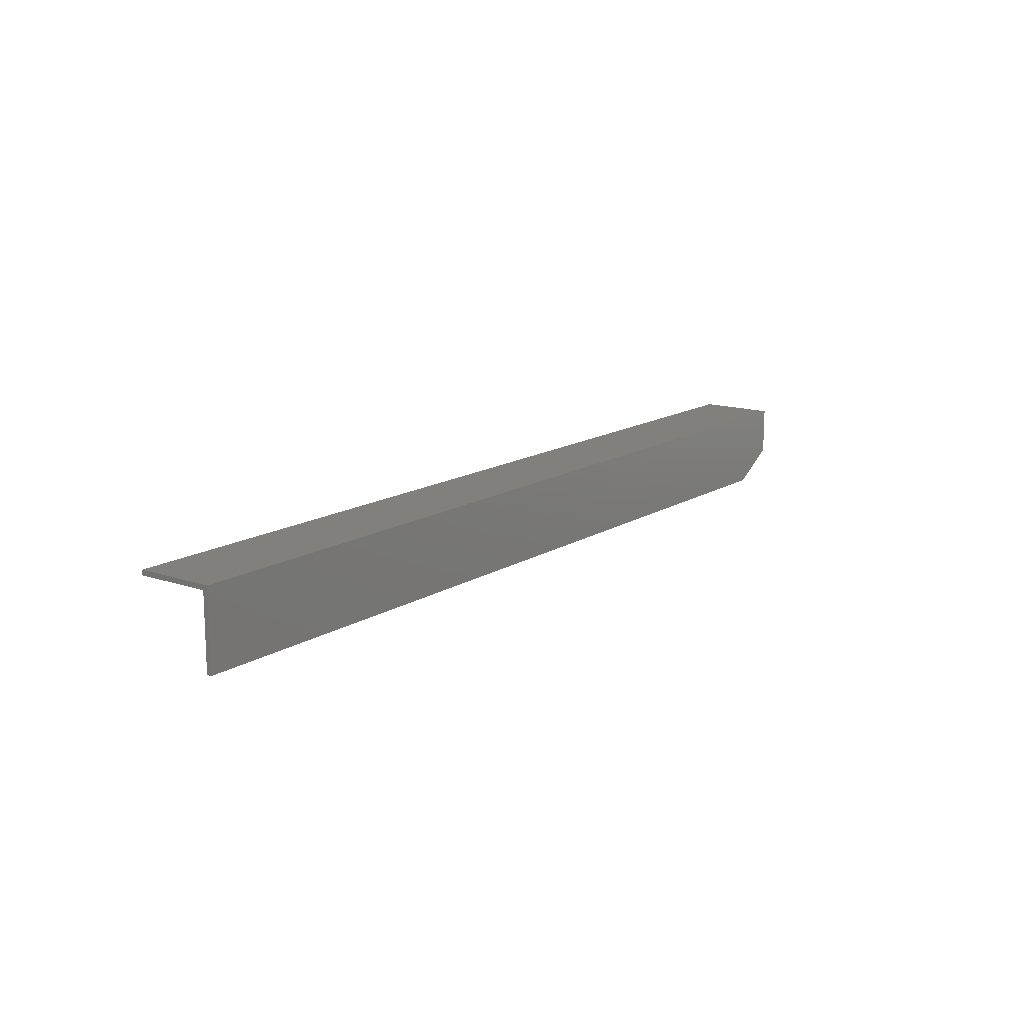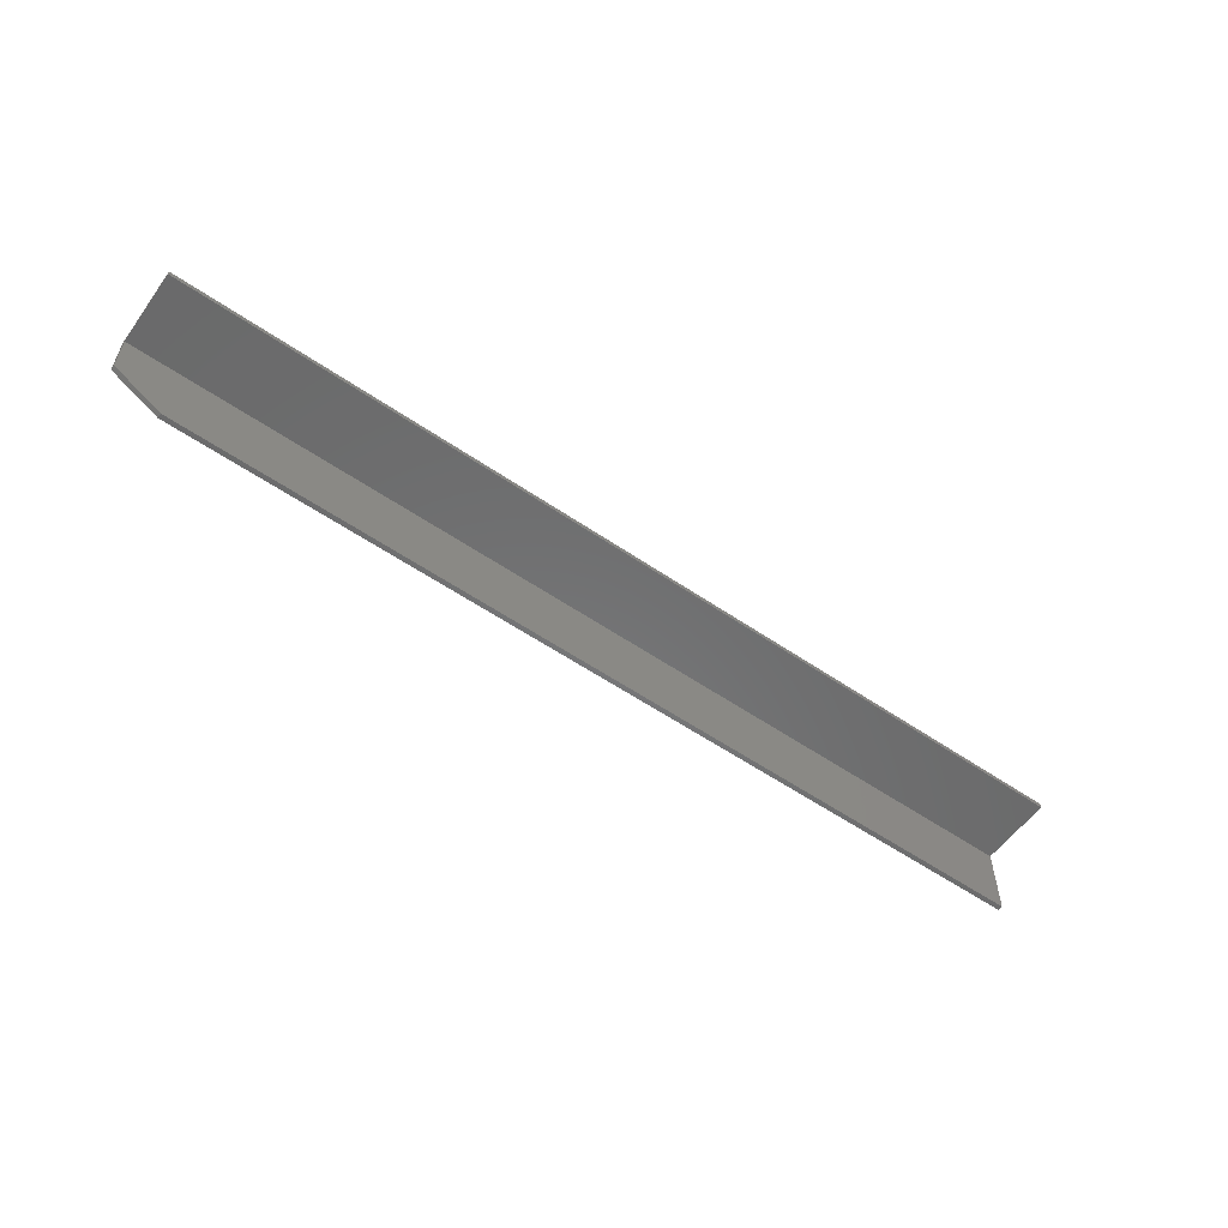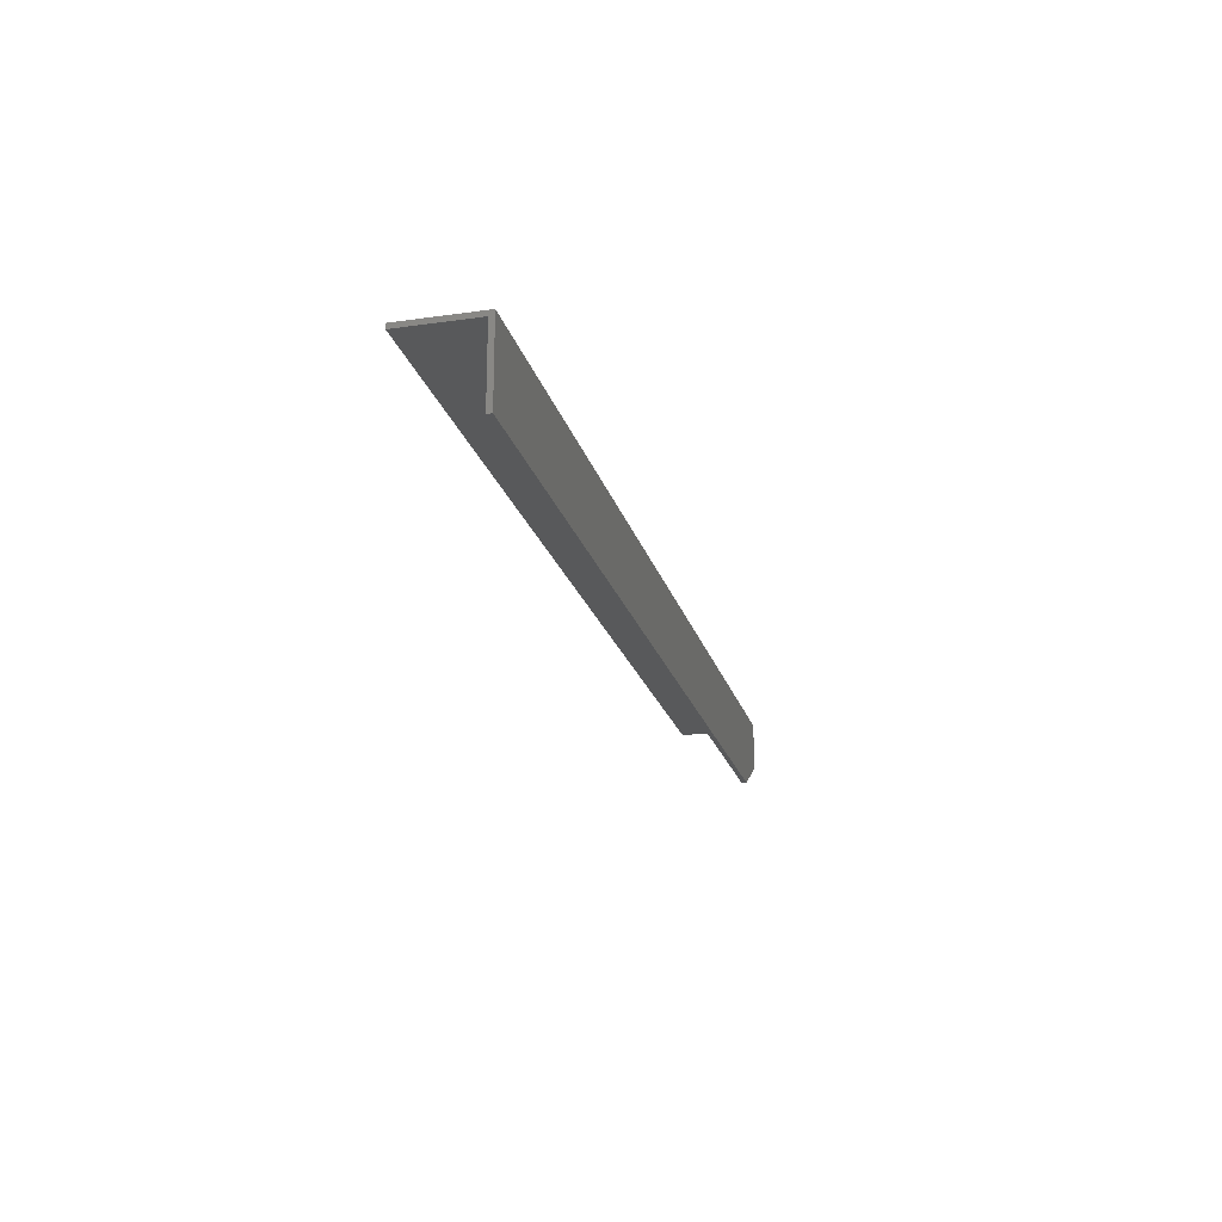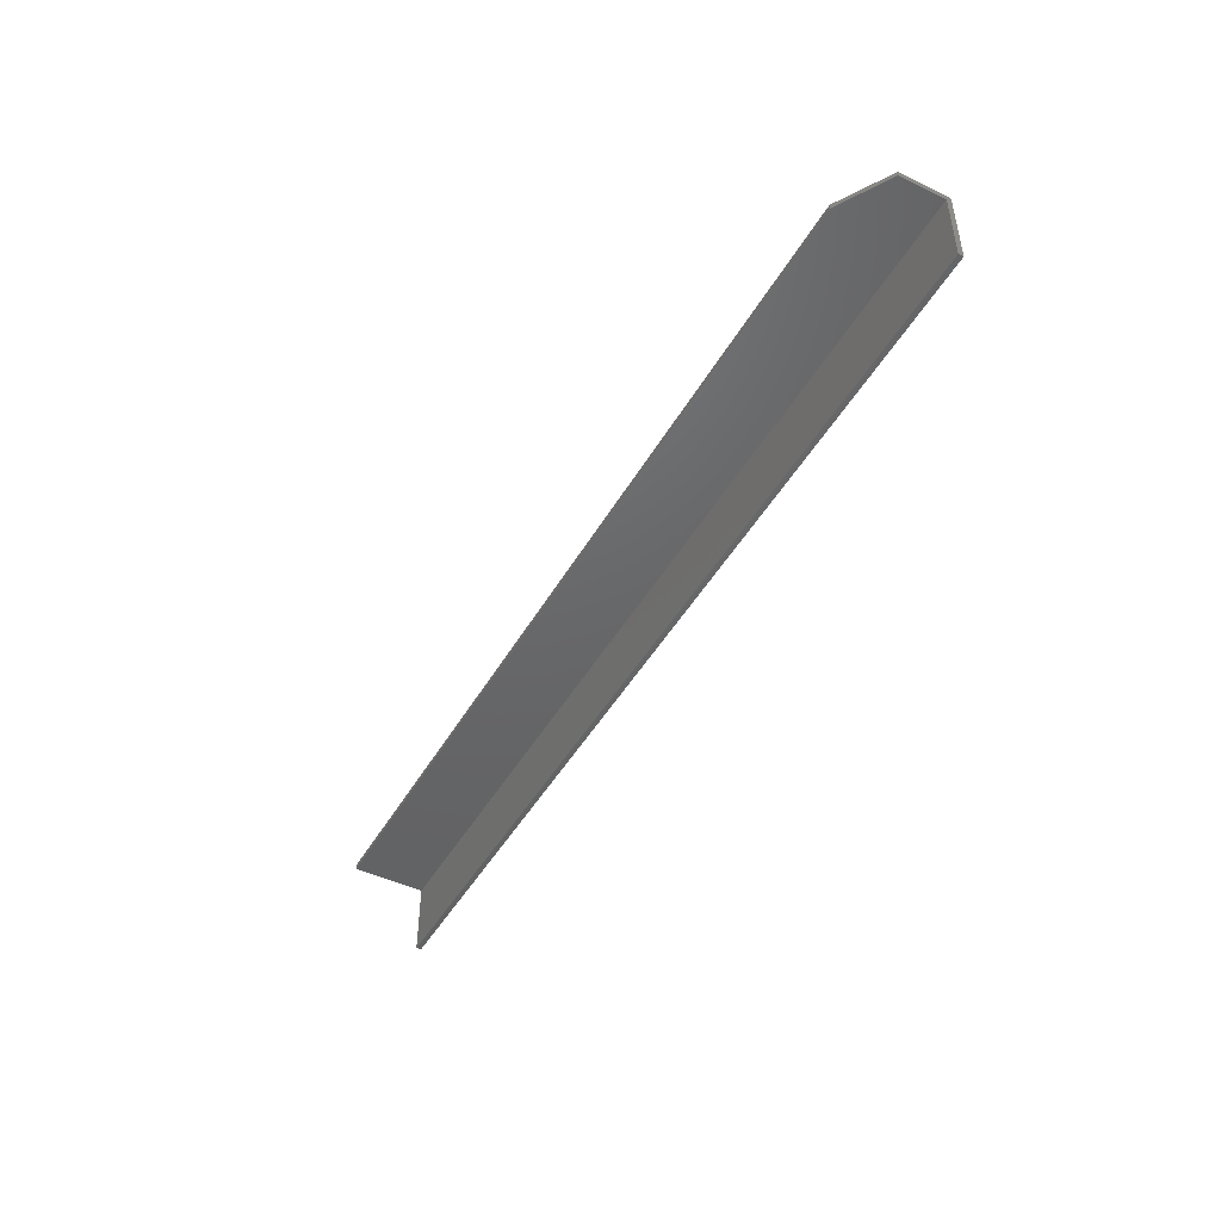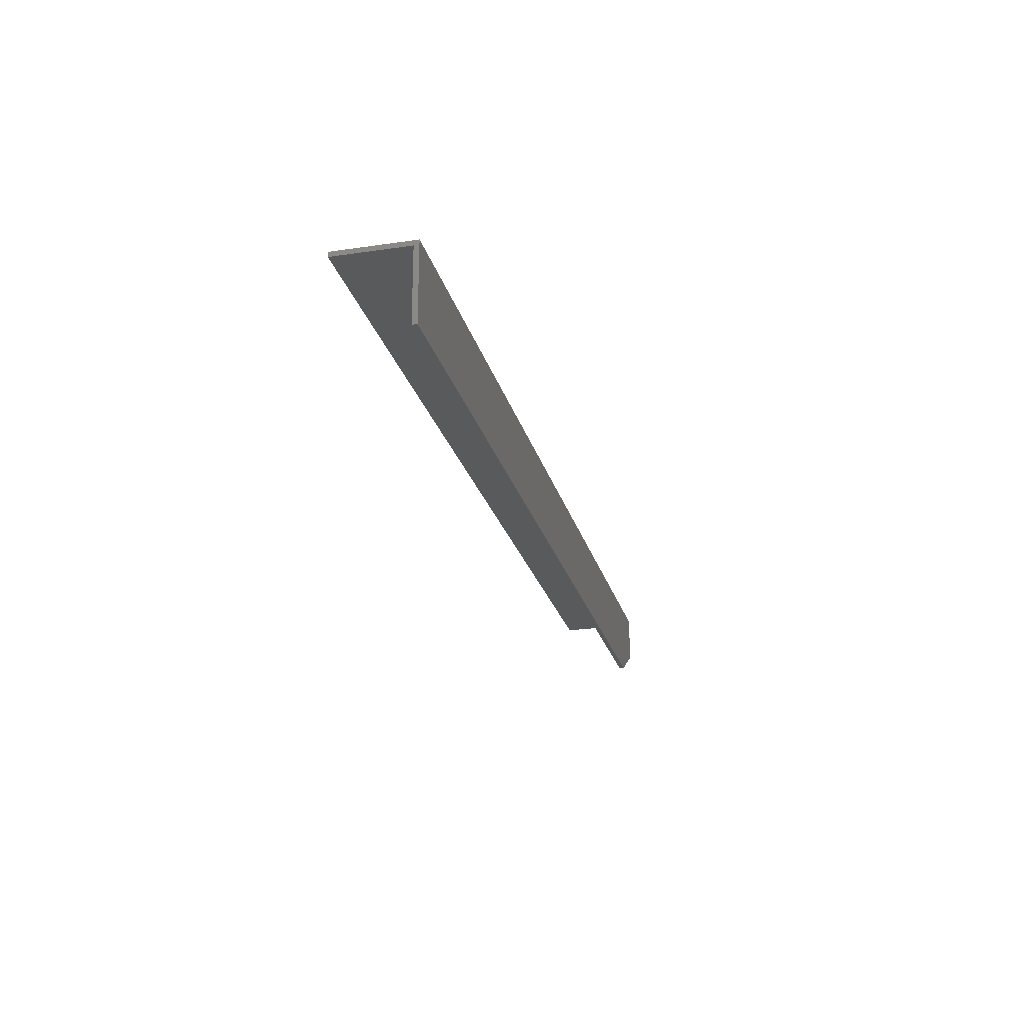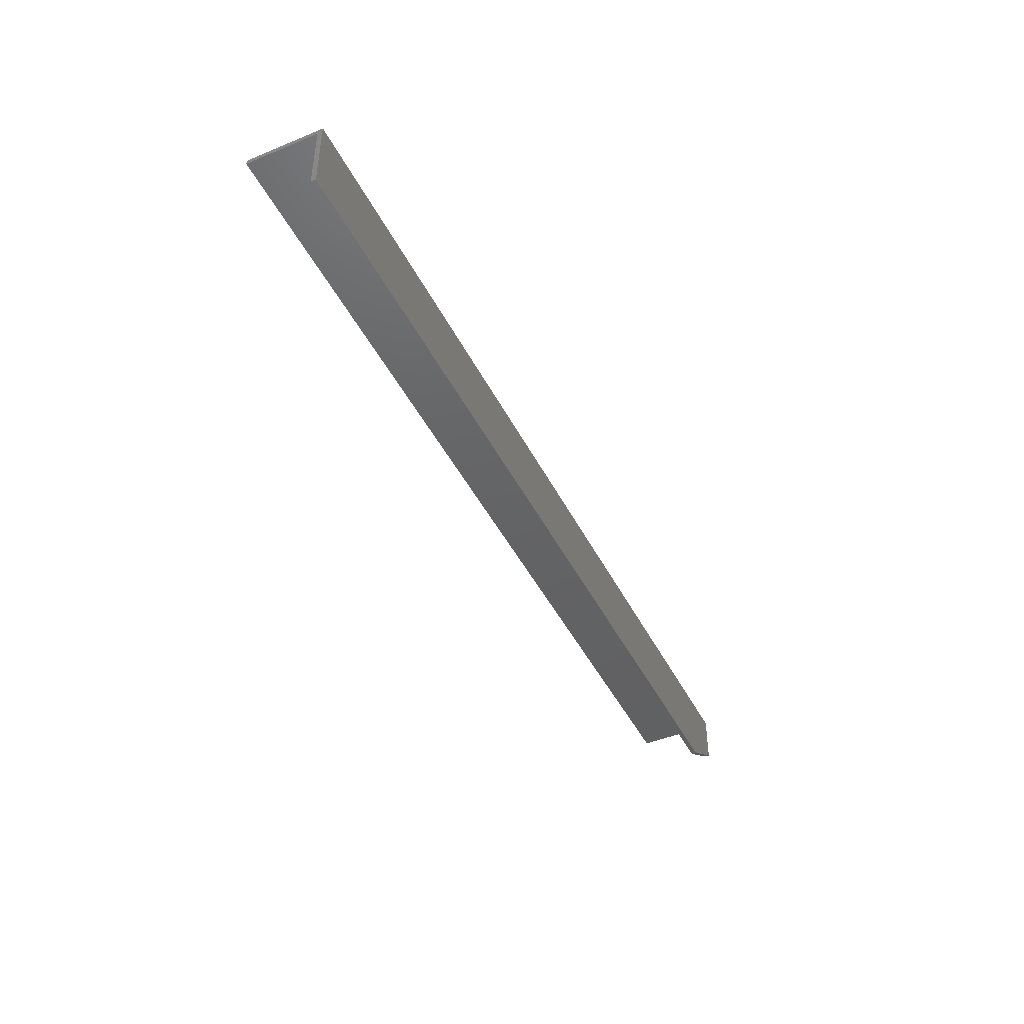
<metadata>
{"format":"stl","ext":"stl","renderer":"f3d","projection":"perspective","resolution":1024,"background":"white","views":[{"elev":14.2,"azim":126.7,"up":"+Z"},{"elev":-57.0,"azim":-35.5,"up":"+Z"},{"elev":-21.1,"azim":104.3,"up":"+Z"},{"elev":-46.7,"azim":-118.6,"up":"+Y"},{"elev":-23.4,"azim":103.9,"up":"+Z"},{"elev":-44.8,"azim":115.5,"up":"+Z"}]}
</metadata>
<code>
# stl→obj: 14 verts, 24 faces
v 0 2.417e-19 0.003947
v 0 -2.15e-18 -0.03512
v 0 -0.003947 -0.03512
v 0 -0.003947 -3.585e-18
v 0 -0.0625 0
v 0 -0.0625 0.003947
v 0.75 2.417e-19 0.003947
v 0.75 -3.585e-18 -0.05855
v 0.03906 -3.469e-18 -0.05855
v 0.03906 -0.003947 -0.05855
v 0.75 -0.003947 -0.05855
v 0.75 -0.003947 -3.585e-18
v 0.75 -0.0625 0
v 0.75 -0.0625 0.003947
f 1 2 3
f 1 3 4
f 1 4 5
f 1 5 6
f 7 8 1
f 1 8 9
f 1 9 2
f 10 9 11
f 11 9 8
f 11 12 10
f 10 12 4
f 10 4 3
f 10 3 9
f 9 3 2
f 12 7 13
f 12 11 7
f 13 7 14
f 7 11 8
f 6 5 14
f 14 5 13
f 1 6 7
f 7 6 14
f 5 4 13
f 13 4 12

</code>
